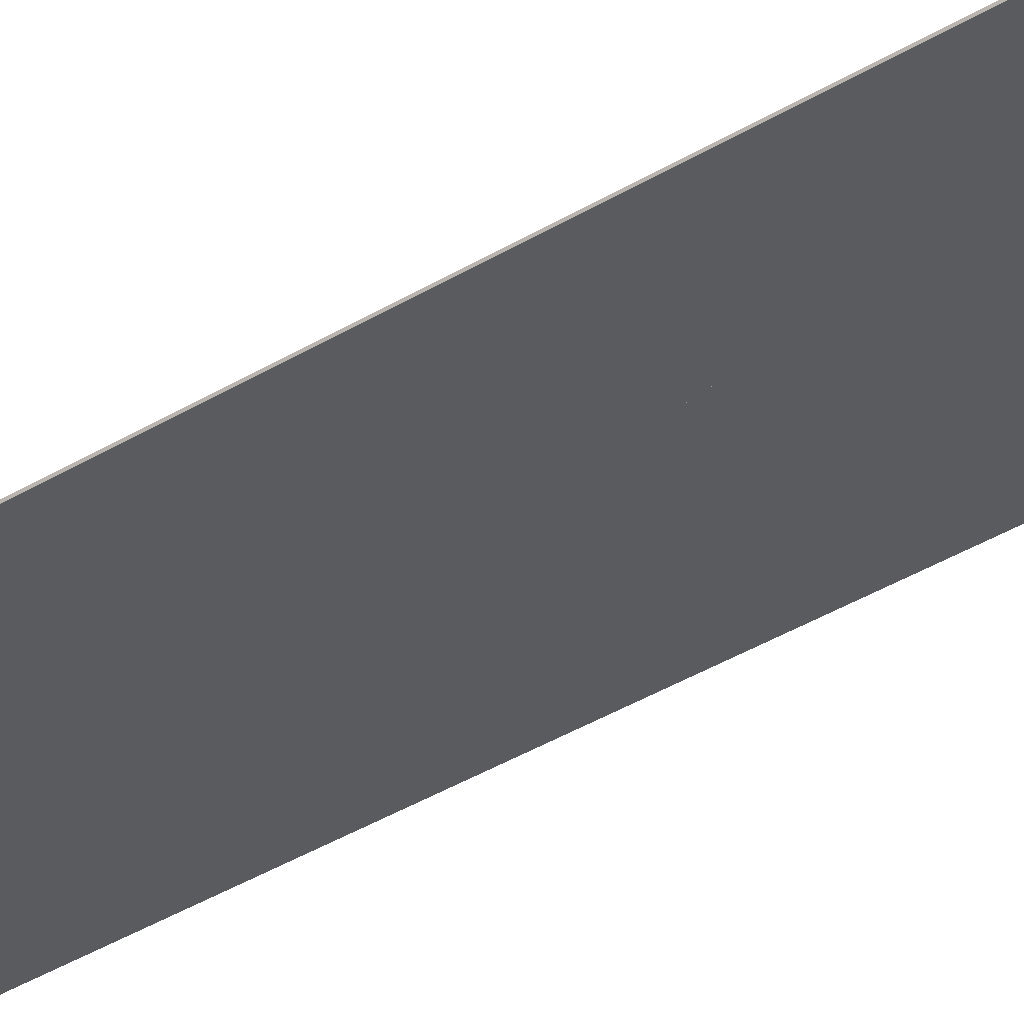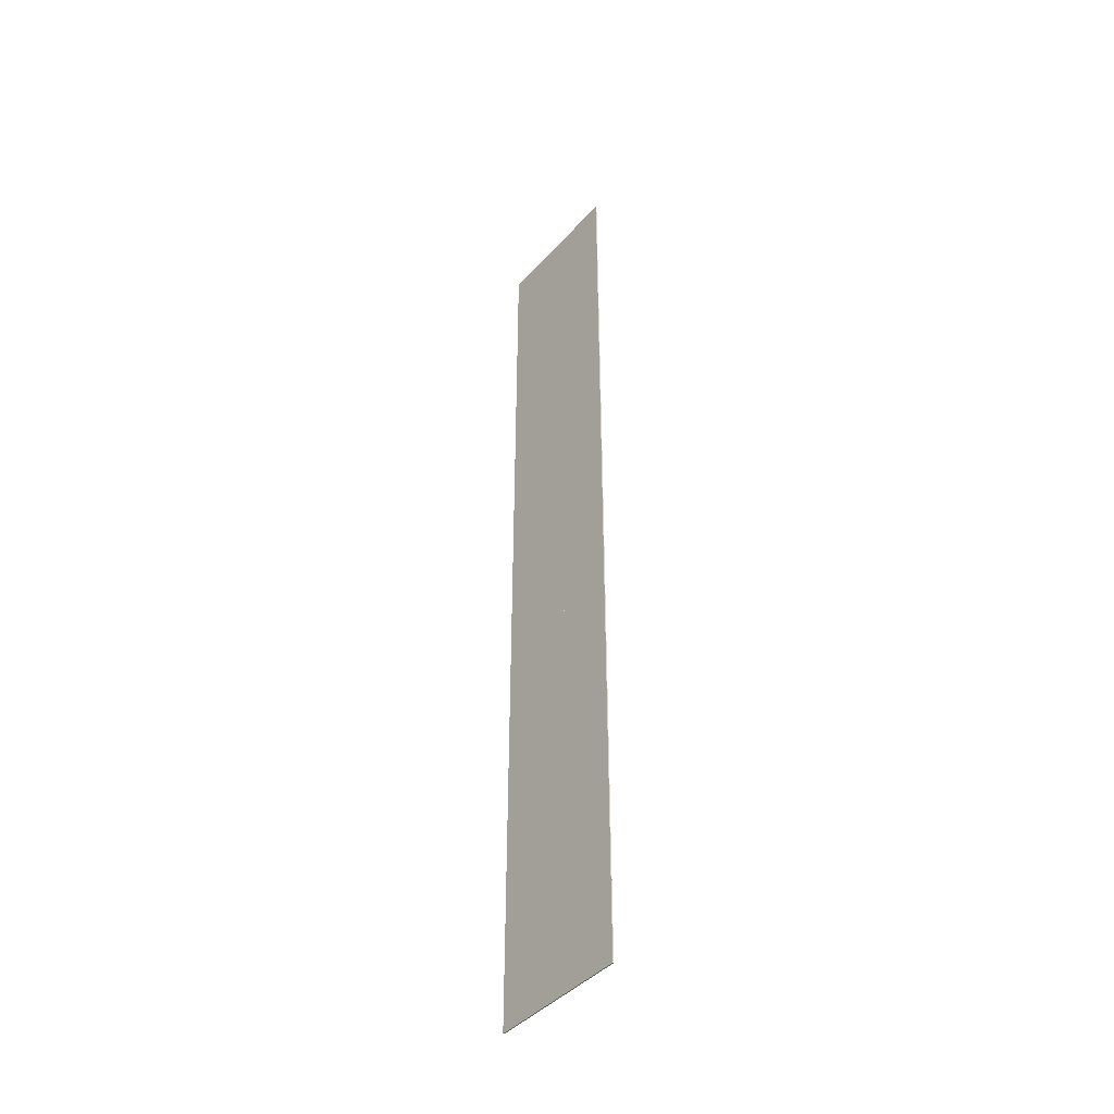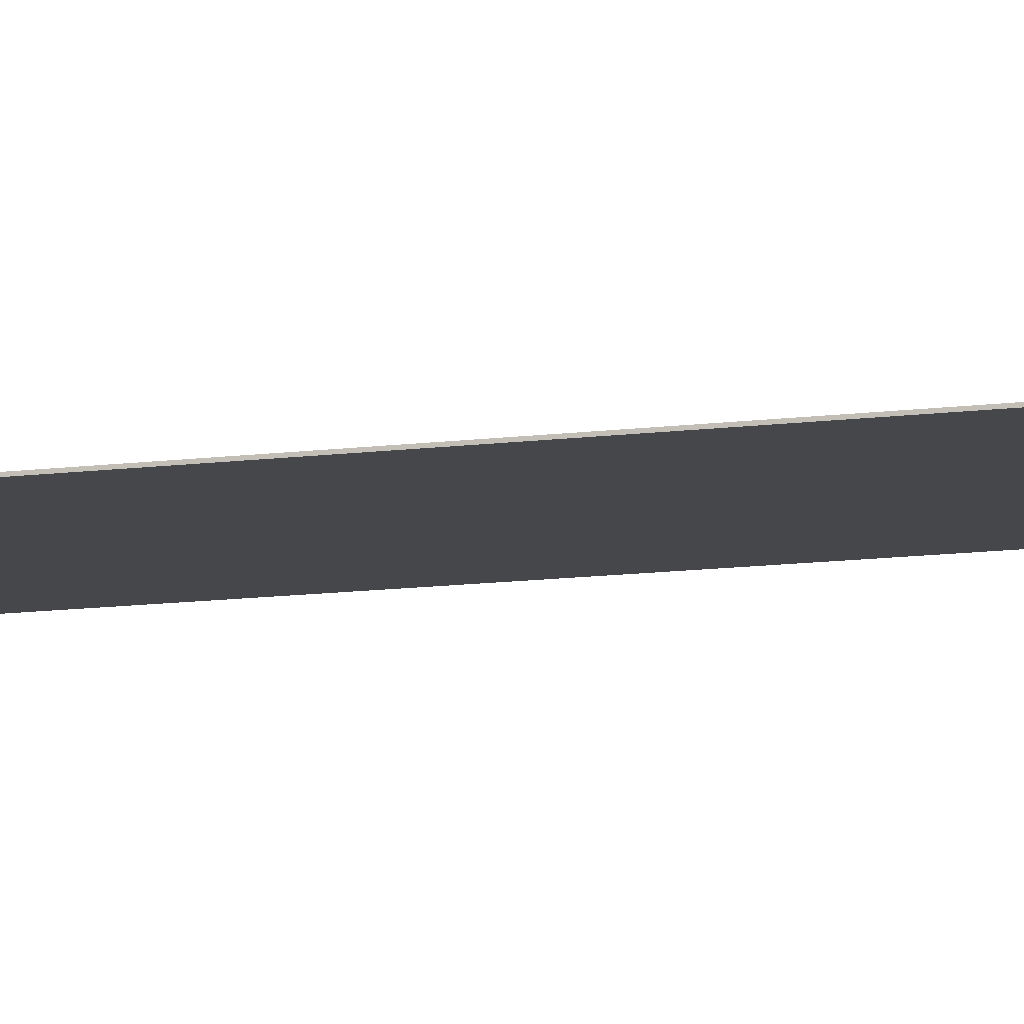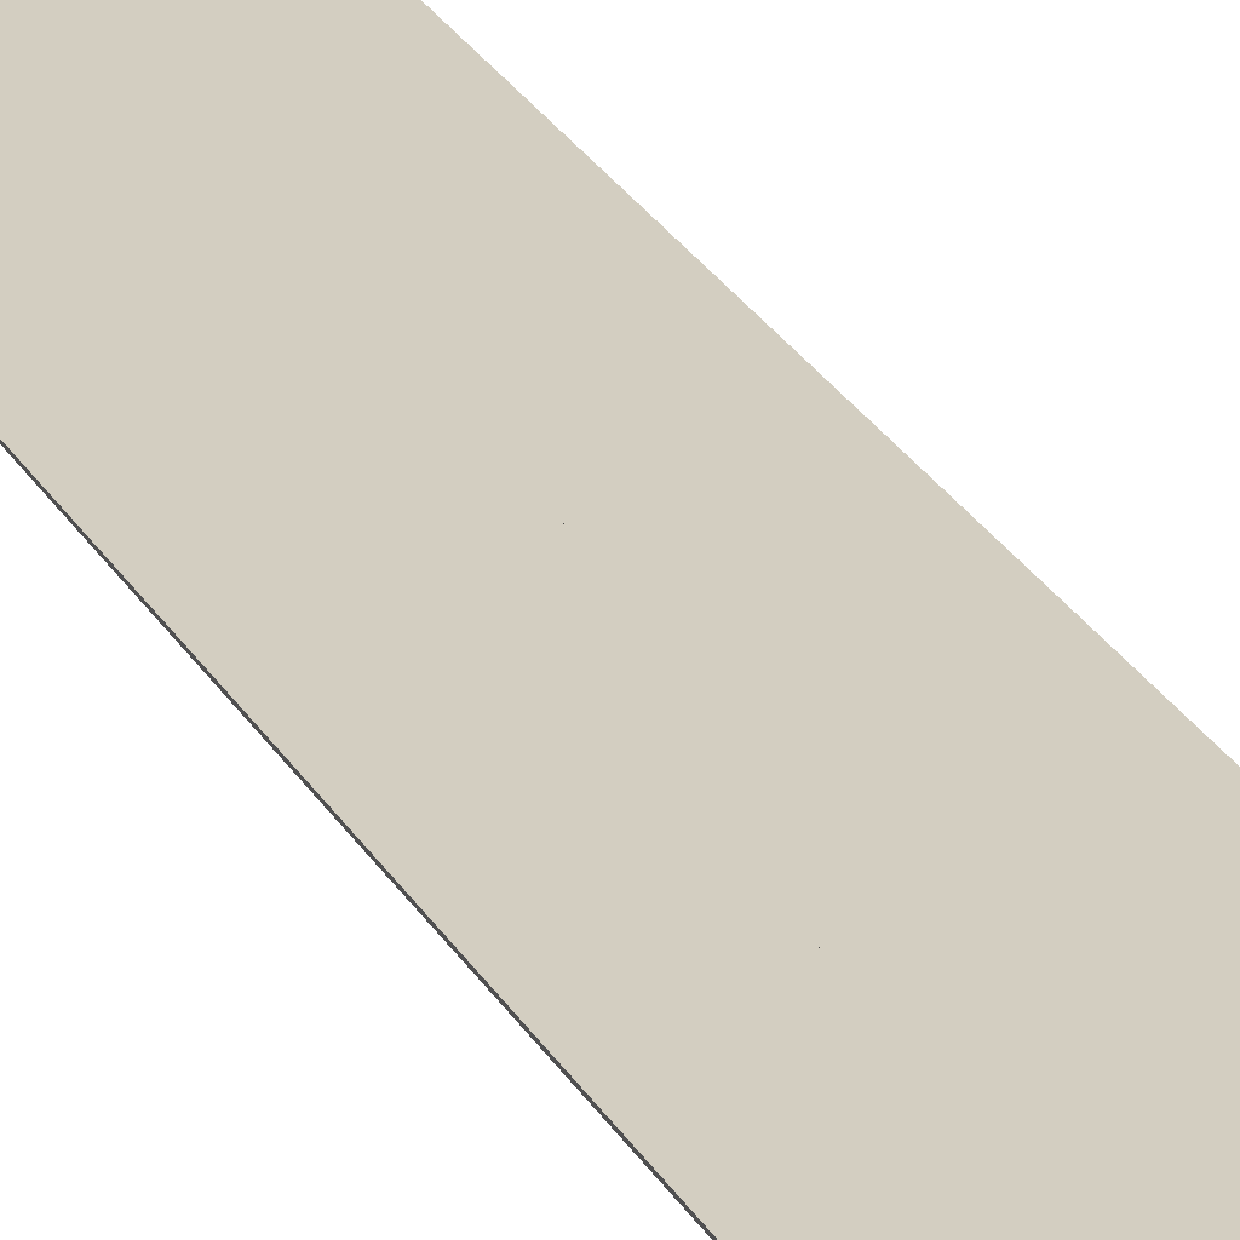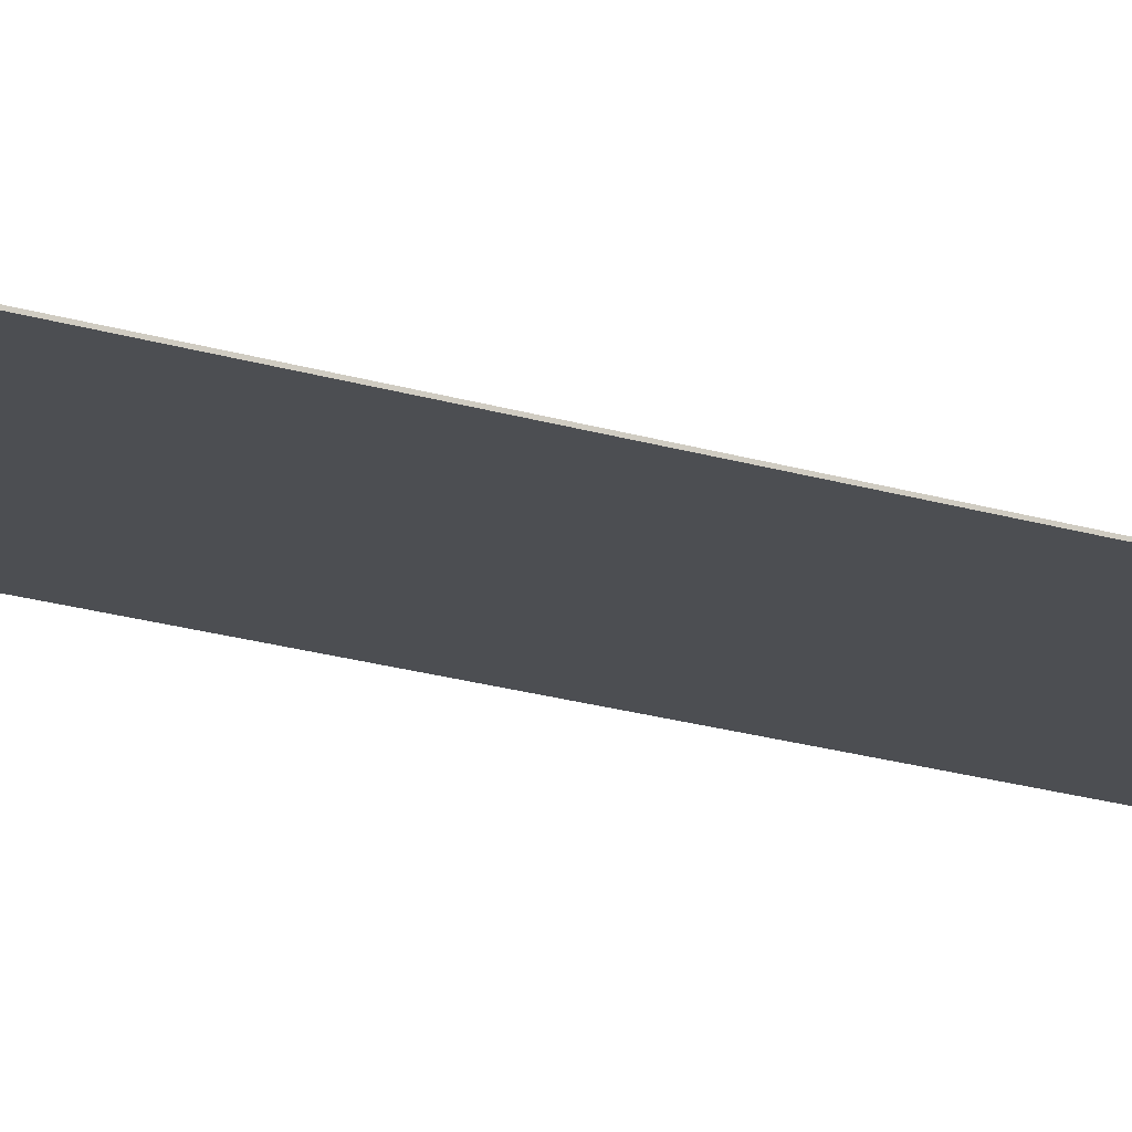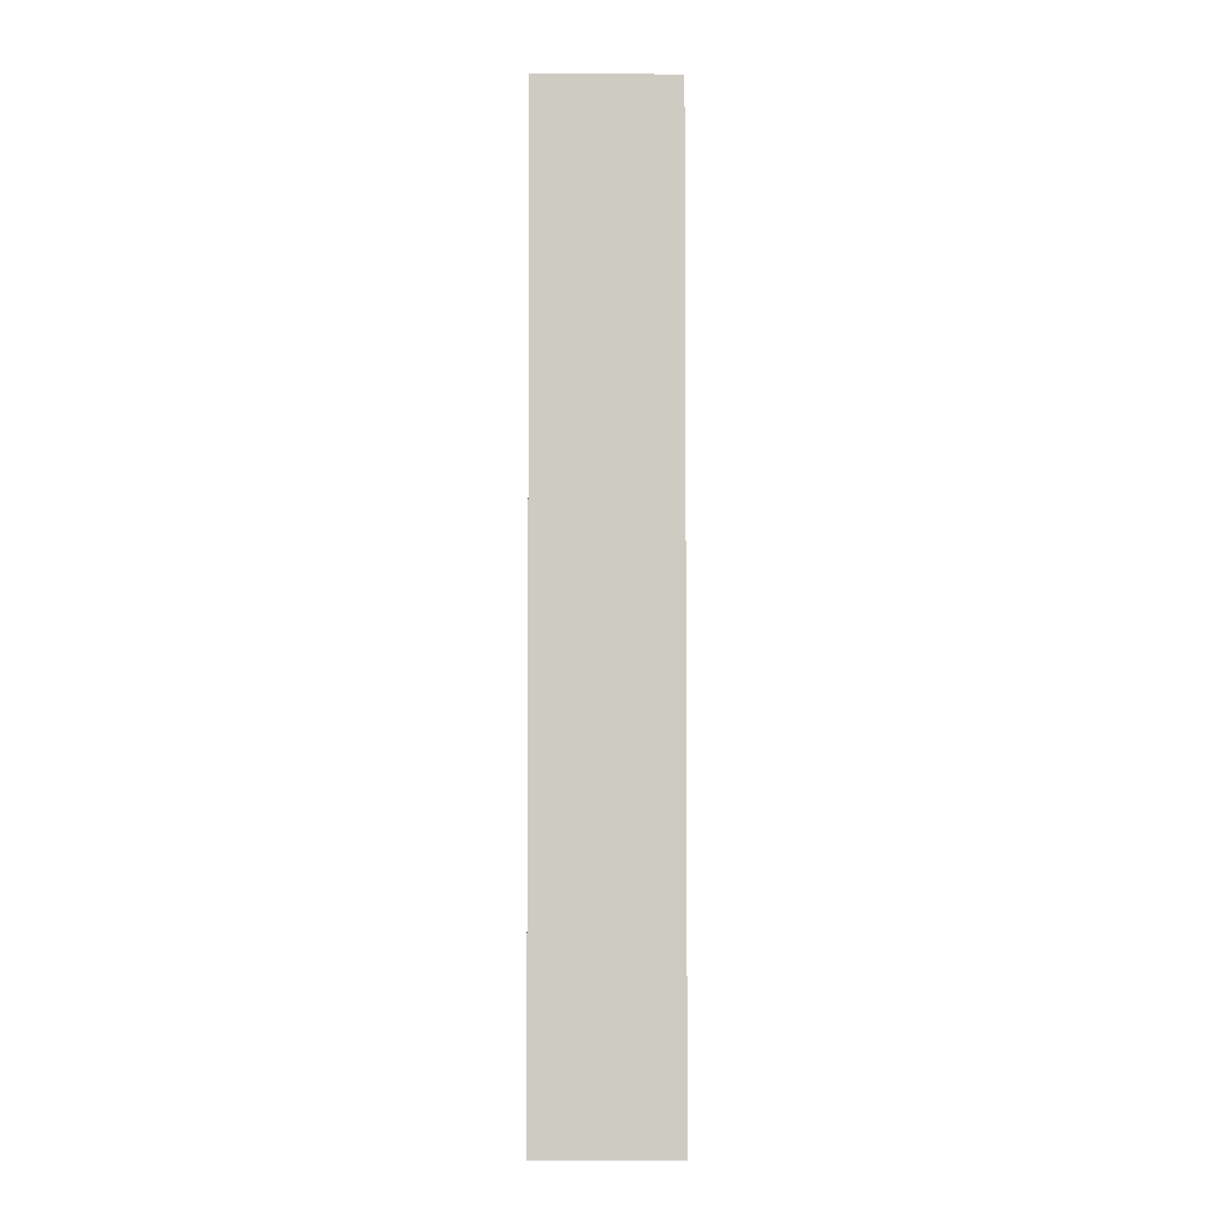
<metadata>
{"format":"obj","ext":"obj","renderer":"f3d","projection":"perspective","resolution":1024,"background":"white","views":[{"elev":-33.2,"azim":131.2,"up":"+Z"},{"elev":-43.1,"azim":-128.6,"up":"+Y"},{"elev":-10.8,"azim":109.3,"up":"+Z"},{"elev":25.1,"azim":-22.6,"up":"+Z"},{"elev":-17.0,"azim":-123.9,"up":"+Z"},{"elev":-4.2,"azim":-1.4,"up":"+Y"}]}
</metadata>
<code>
v 0.1585 0.5264 0.3854
v 0.1585 0.5264 0.3864
v 0.1585 -0.3977 0.3854
v 0.1585 -0.3977 0.3864
v 0.02434 0.5264 0.3854
v 0.02434 0.5264 0.3864
v 0.02434 -0.3977 0.3854
v 0.02434 -0.3977 0.3864
f 7 1 5
f 8 6 2
f 1 2 5
f 5 2 6
f 7 5 6
f 7 6 8
f 1 7 8
f 1 8 2
f 3 7 1
f 4 2 8
f 7 8 1
f 1 8 2
f 3 1 2
f 3 2 4
f 7 3 4
f 7 4 8

</code>
